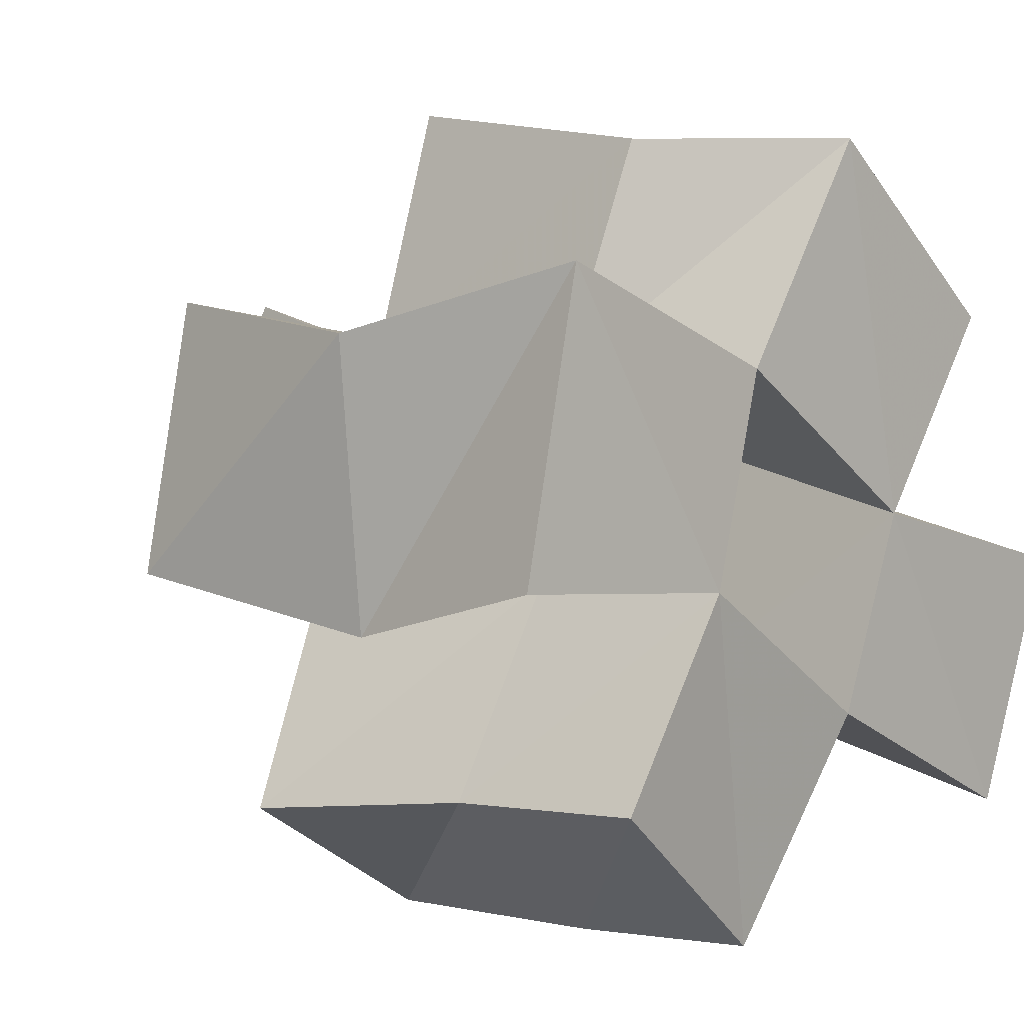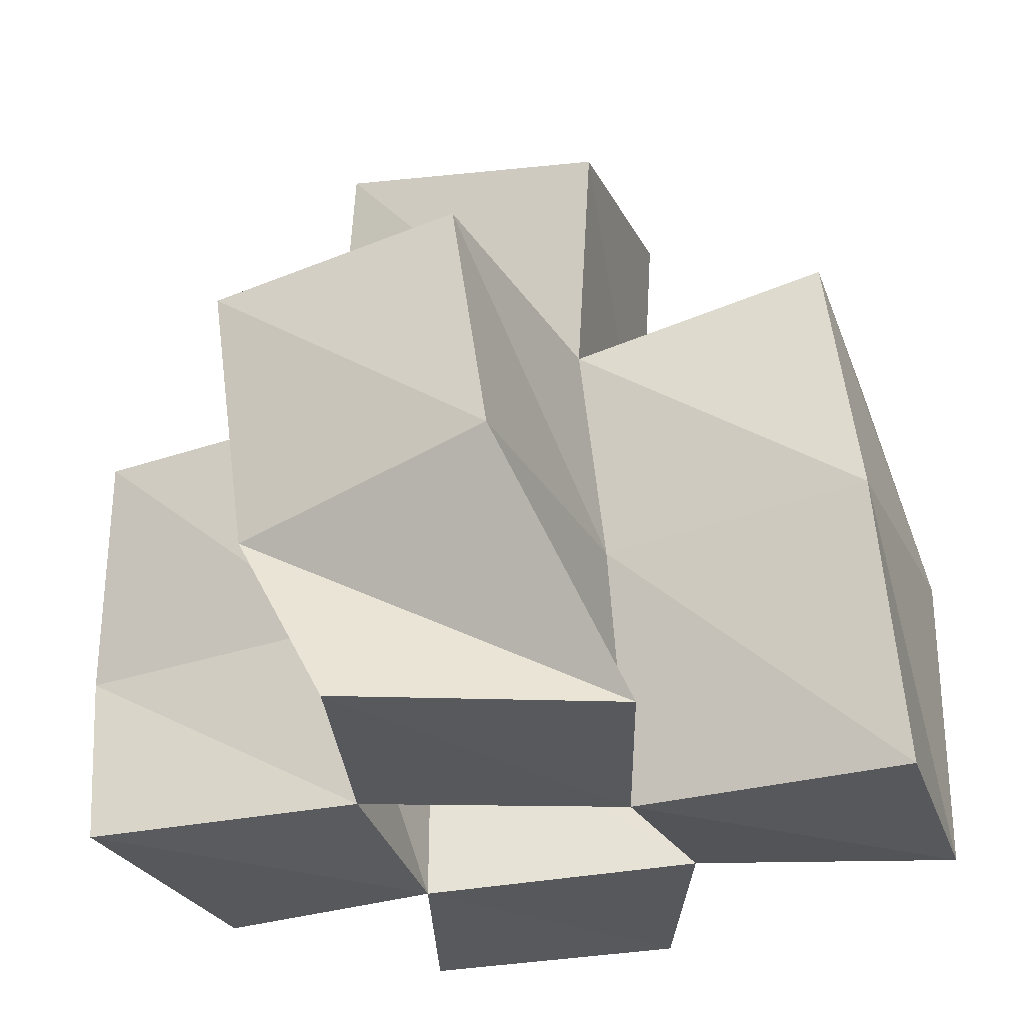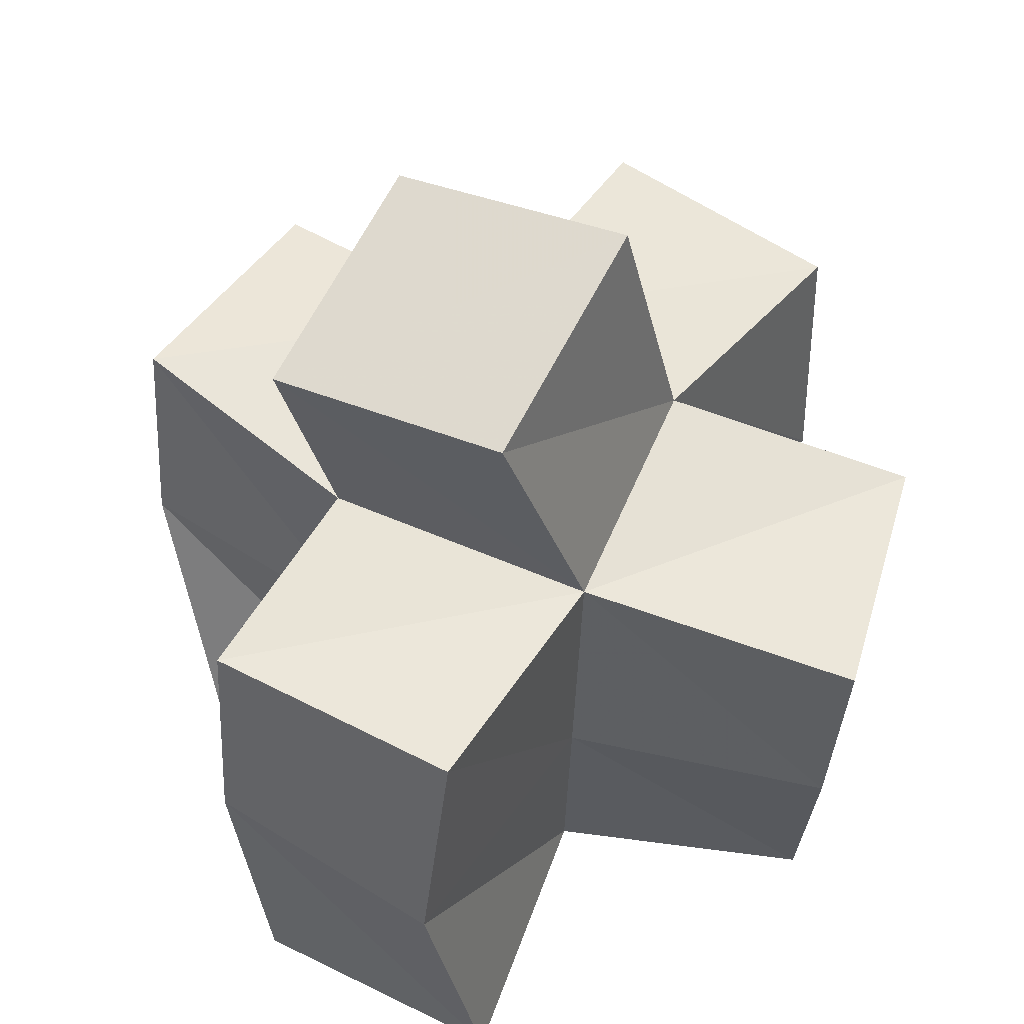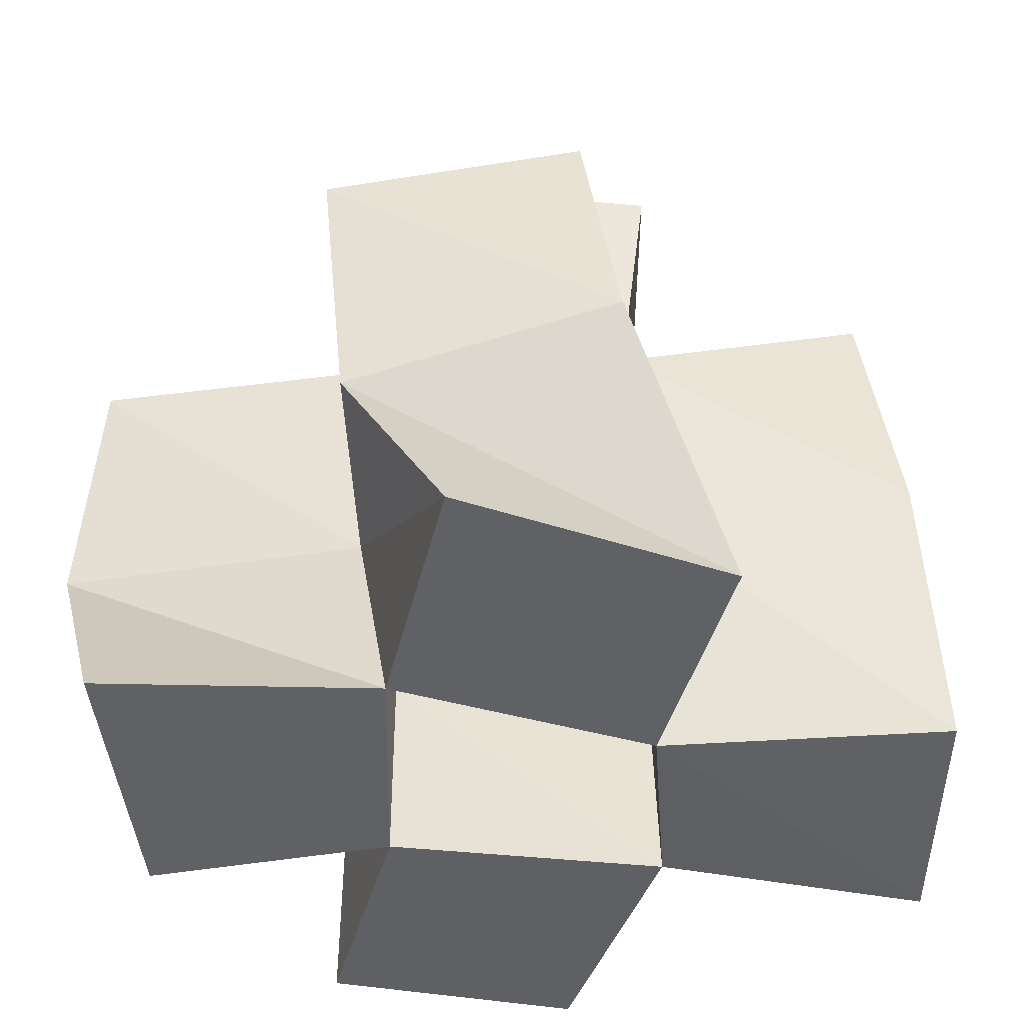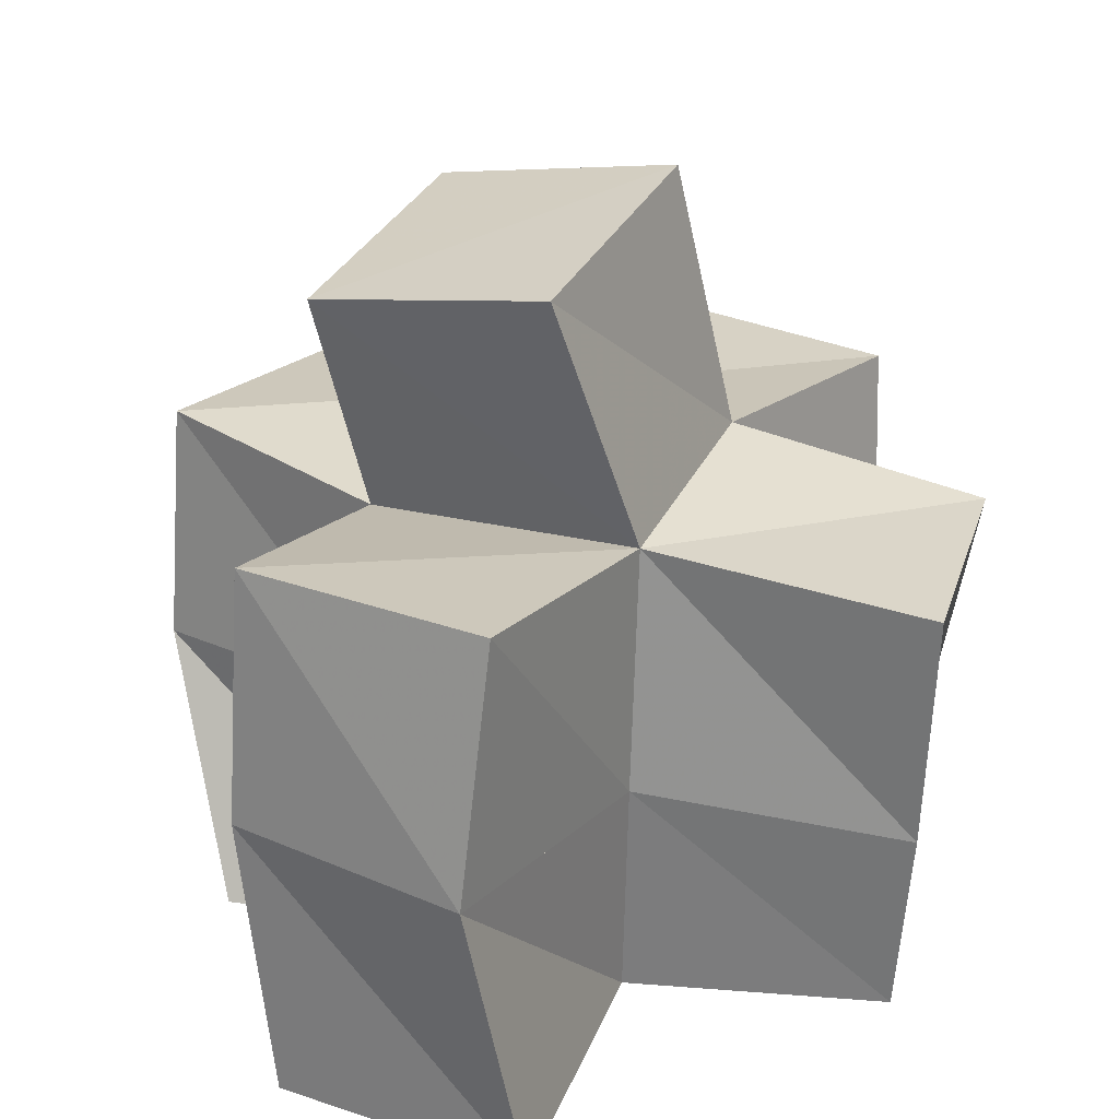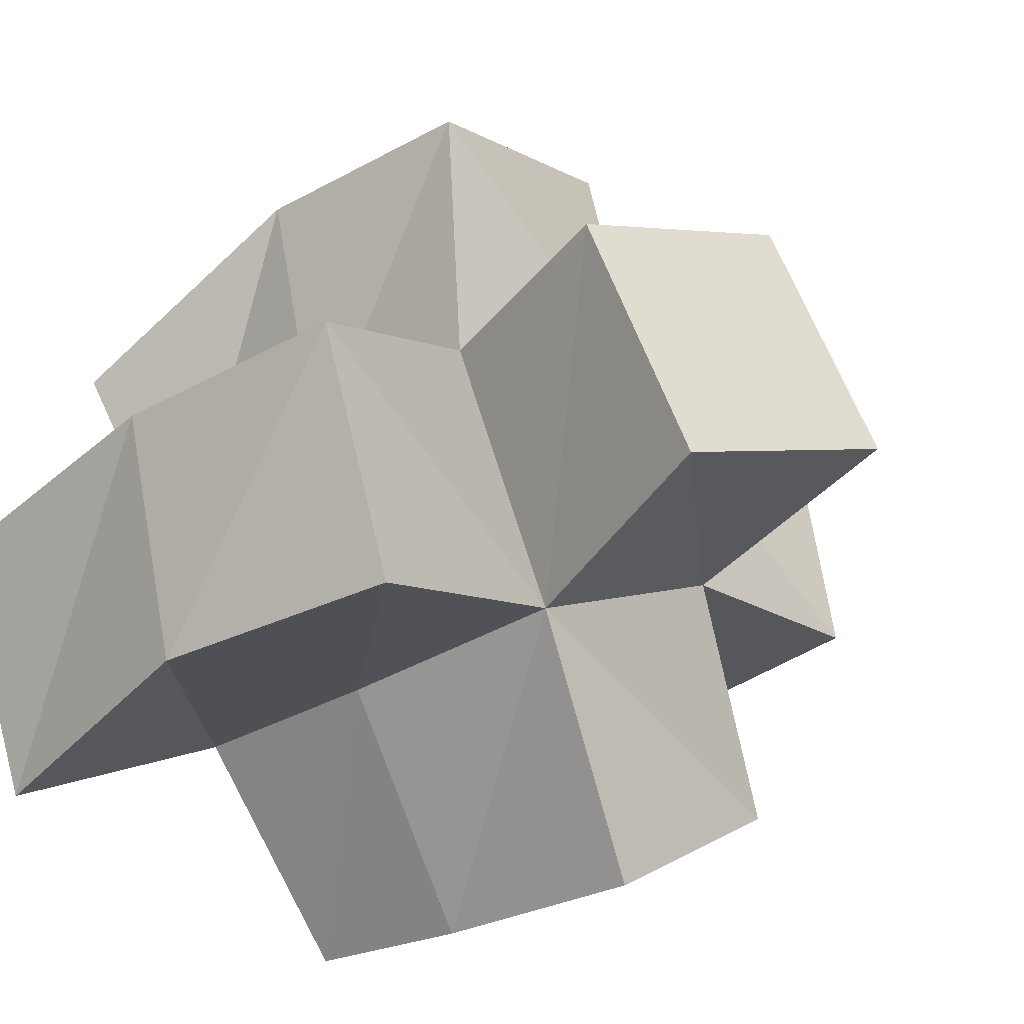
<metadata>
{"format":"obj","ext":"obj","renderer":"f3d","projection":"perspective","resolution":1024,"background":"white","views":[{"elev":3.8,"azim":-47.8,"up":"+Z"},{"elev":-30.3,"azim":35.3,"up":"+Y"},{"elev":57.9,"azim":136.4,"up":"+Y"},{"elev":-47.2,"azim":17.7,"up":"+Y"},{"elev":31.0,"azim":136.0,"up":"+Y"},{"elev":-27.0,"azim":135.8,"up":"+Z"}]}
</metadata>
<code>
v -0.3964 0.1024 0.9747
v -0.3949 0.1427 0.9645
v -0.3482 0.1 0.9717
v -0.3486 0.1416 0.9709
v -0.3856 0.1013 1.029
v -0.4 0.1426 1.017
v -0.335 0.1019 1.011
v -0.3419 0.1419 1.01
v -0.3726 0.1 0.9348
v -0.3734 0.1397 0.9328
v -0.333 0.1057 0.9049
v -0.3339 0.1436 0.9024
v -0.3018 0.1045 0.9448
v -0.3029 0.1485 0.9447
v -0.2926 0.1006 0.983
v -0.2898 0.1488 0.9938
v -0.3093 0.1 1.054
v -0.3294 0.1359 1.054
v -0.267 0.1 1.021
v -0.2786 0.1464 1.049
v -0.2559 0.1018 0.9225
v -0.2509 0.1555 0.933
v -0.2395 0.1 0.9711
v -0.24 0.1543 0.9804
v -0.4019 0.1919 0.9731
v -0.3528 0.1971 0.9678
v -0.3941 0.1891 1.023
v -0.3428 0.1907 1.013
v -0.3786 0.1871 0.9268
v -0.335 0.1903 0.9014
v -0.3092 0.1954 0.9491
v -0.291 0.1904 1
v -0.3323 0.1864 1.061
v -0.285 0.1928 1.051
v -0.2611 0.2043 0.9355
v -0.2459 0.2035 0.9824
v -0.3455 0.2488 0.9765
v -0.2983 0.243 0.9603
v -0.3307 0.2372 1.023
v -0.2836 0.2323 1.007
f 1 2 4
f 3 1 4
f 2 6 8
f 4 2 8
f 6 5 7
f 8 6 7
f 5 1 3
f 7 5 3
f 8 7 3
f 4 8 3
f 2 1 5
f 6 2 5
f 9 10 12
f 11 9 12
f 10 4 14
f 12 10 14
f 4 3 13
f 14 4 13
f 3 9 11
f 13 3 11
f 14 13 11
f 12 14 11
f 10 9 3
f 4 10 3
f 7 8 16
f 15 7 16
f 8 18 20
f 16 8 20
f 18 17 19
f 20 18 19
f 17 7 15
f 19 17 15
f 20 19 15
f 16 20 15
f 8 7 17
f 18 8 17
f 13 14 22
f 21 13 22
f 14 16 24
f 22 14 24
f 16 15 23
f 24 16 23
f 15 13 21
f 23 15 21
f 24 23 21
f 22 24 21
f 14 13 15
f 16 14 15
f 2 25 26
f 4 2 26
f 25 27 28
f 26 25 28
f 27 6 8
f 28 27 8
f 6 2 4
f 8 6 4
f 28 8 4
f 26 28 4
f 25 2 6
f 27 25 6
f 10 29 30
f 12 10 30
f 29 26 31
f 30 29 31
f 26 4 14
f 31 26 14
f 4 10 12
f 14 4 12
f 31 14 12
f 30 31 12
f 29 10 4
f 26 29 4
f 8 28 32
f 16 8 32
f 28 33 34
f 32 28 34
f 33 18 20
f 34 33 20
f 18 8 16
f 20 18 16
f 34 20 16
f 32 34 16
f 28 8 18
f 33 28 18
f 14 31 35
f 22 14 35
f 31 32 36
f 35 31 36
f 32 16 24
f 36 32 24
f 16 14 22
f 24 16 22
f 36 24 22
f 35 36 22
f 31 14 16
f 32 31 16
f 4 26 31
f 14 4 31
f 26 28 32
f 31 26 32
f 28 8 16
f 32 28 16
f 8 4 14
f 16 8 14
f 32 16 14
f 31 32 14
f 26 4 8
f 28 26 8
f 26 37 38
f 31 26 38
f 37 39 40
f 38 37 40
f 39 28 32
f 40 39 32
f 28 26 31
f 32 28 31
f 40 32 31
f 38 40 31
f 37 26 28
f 39 37 28

</code>
